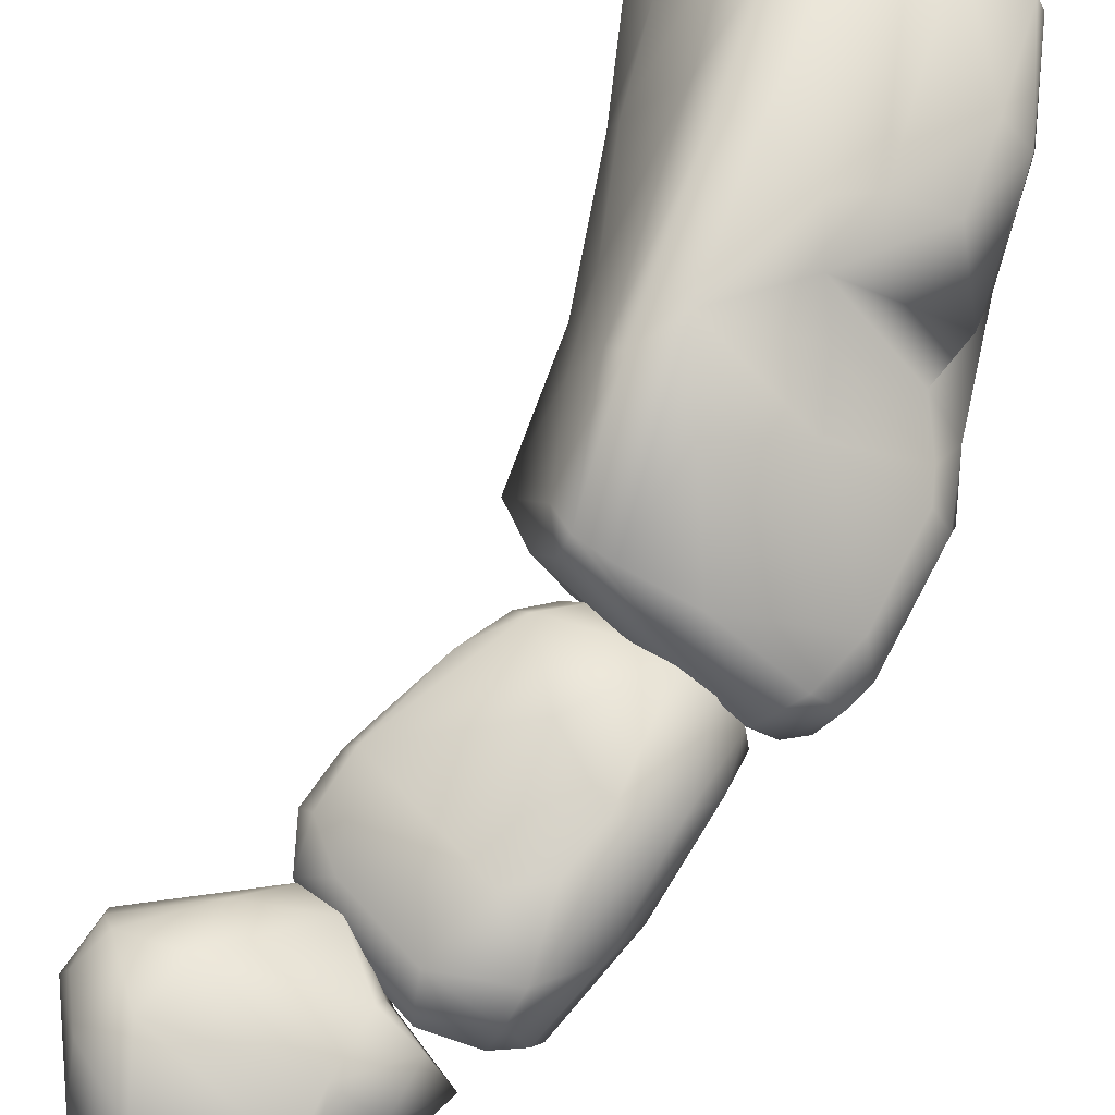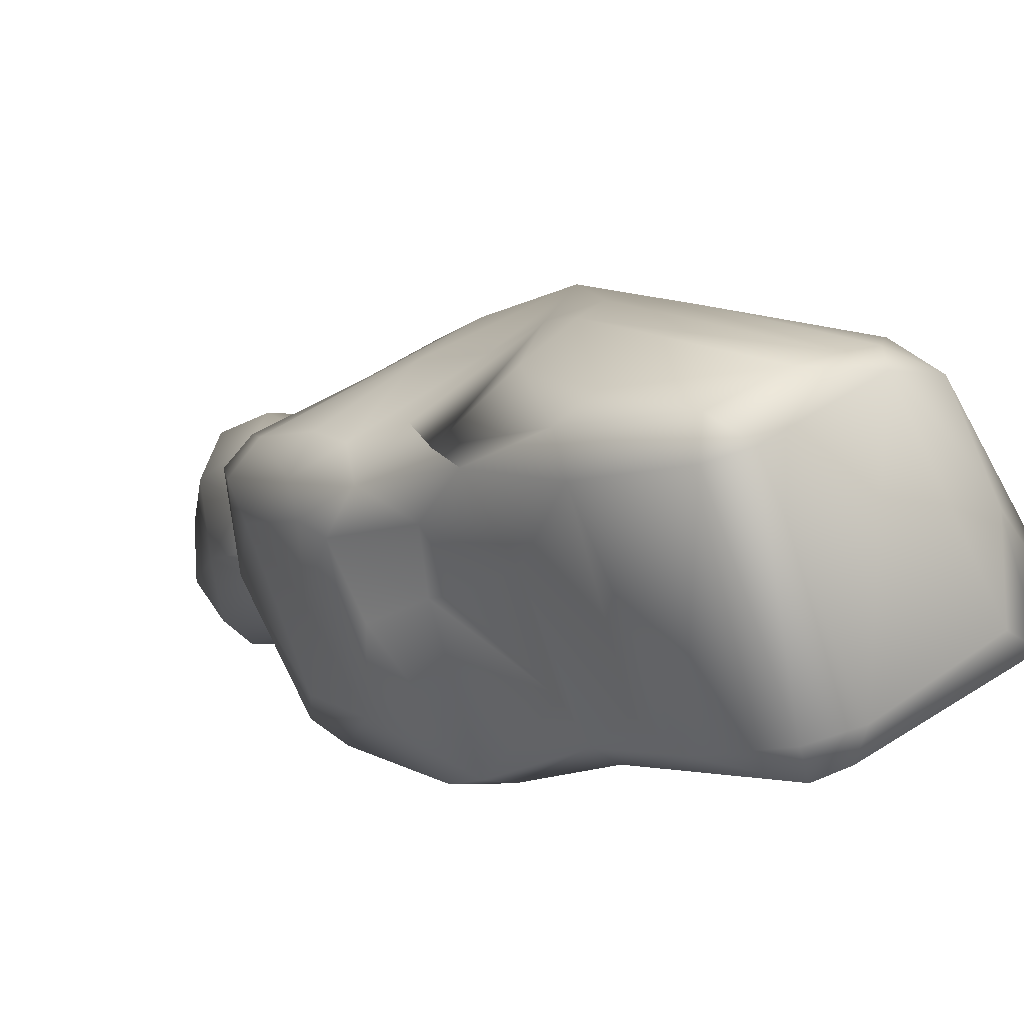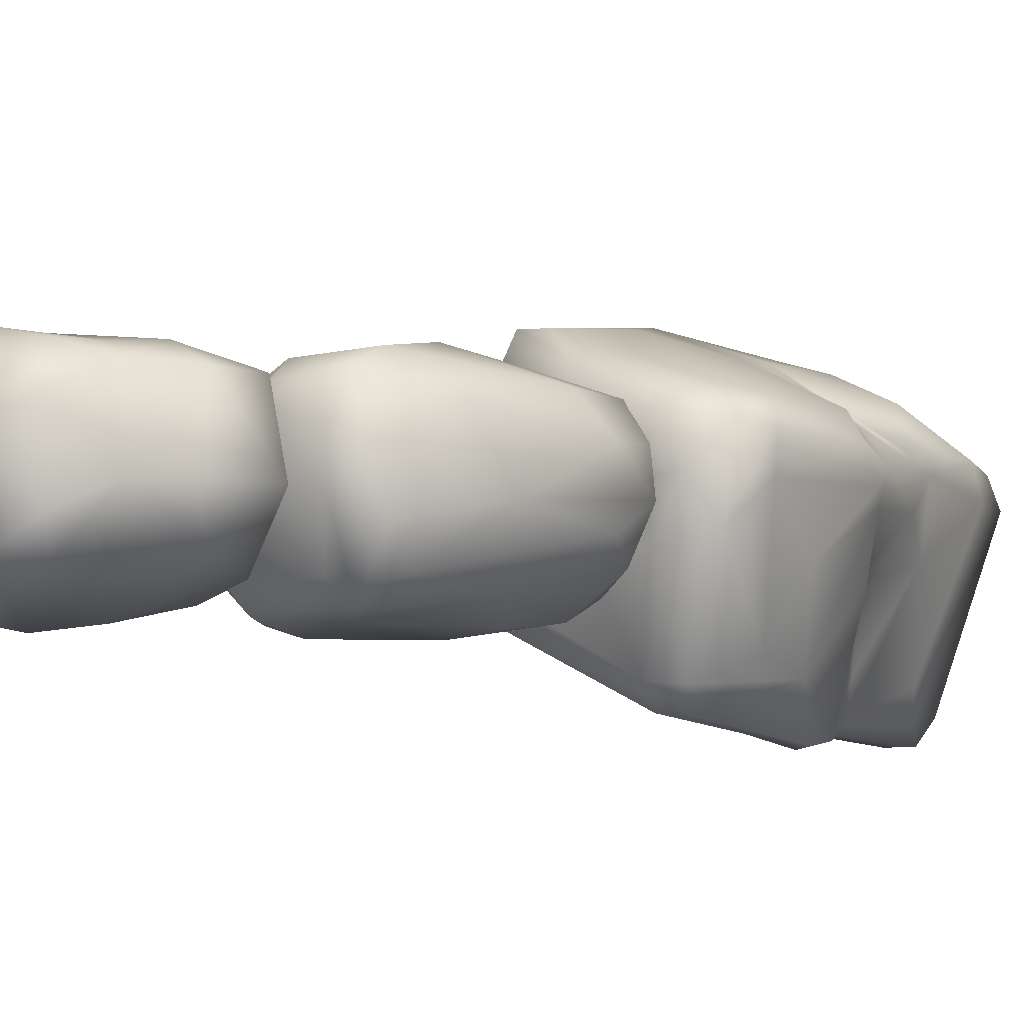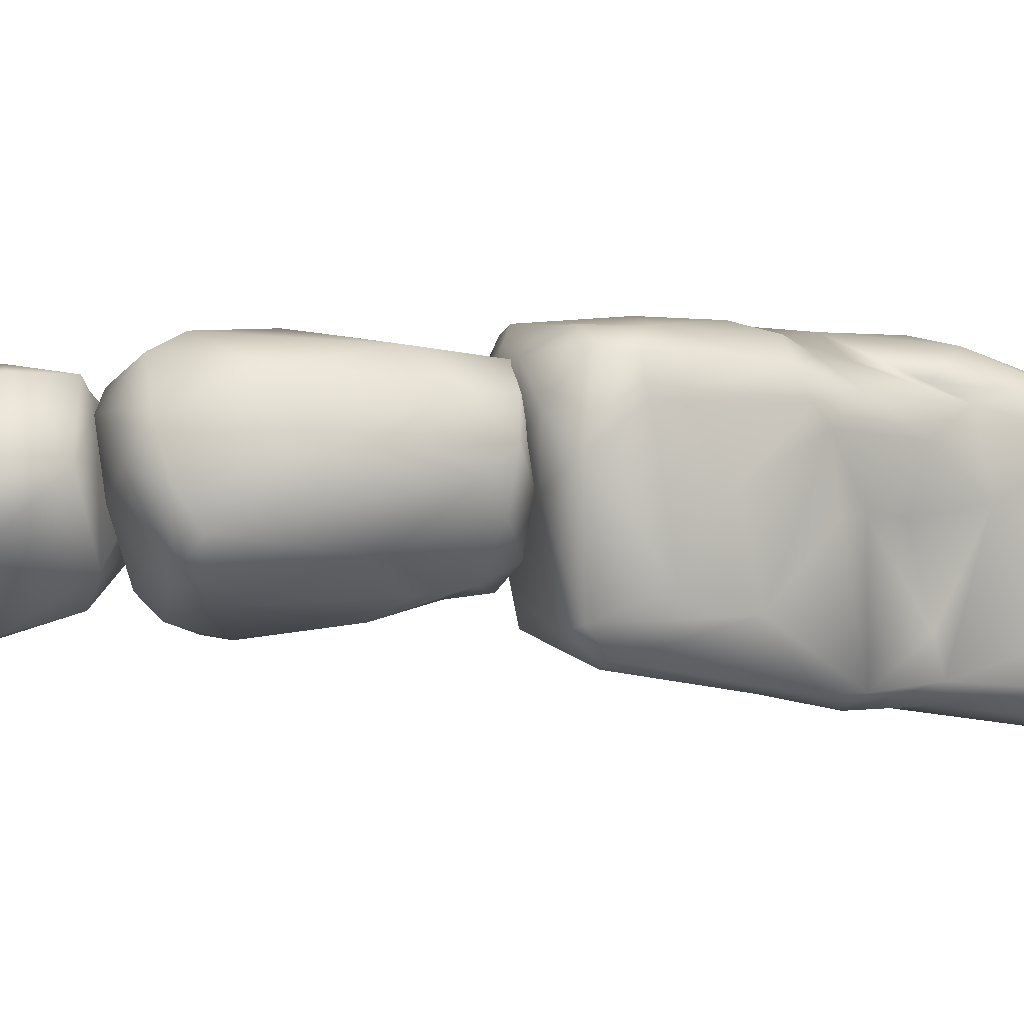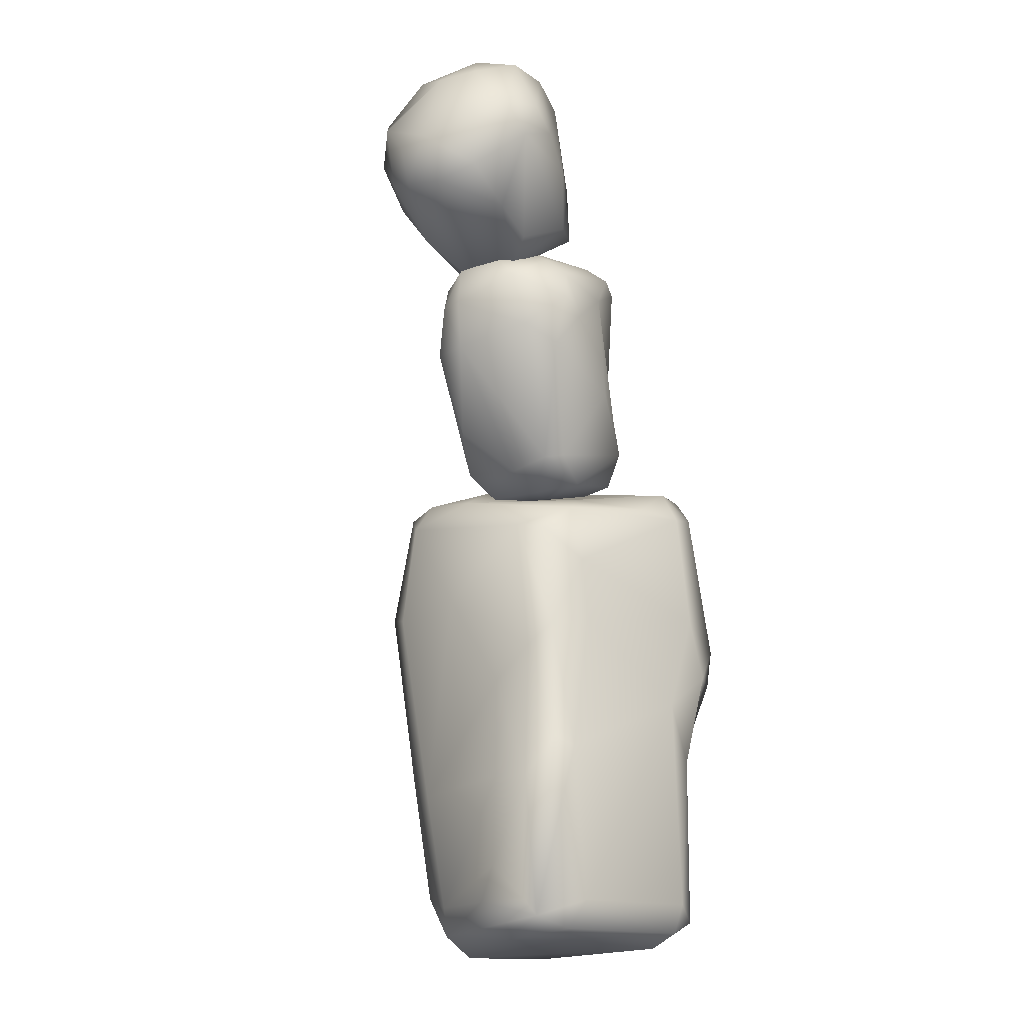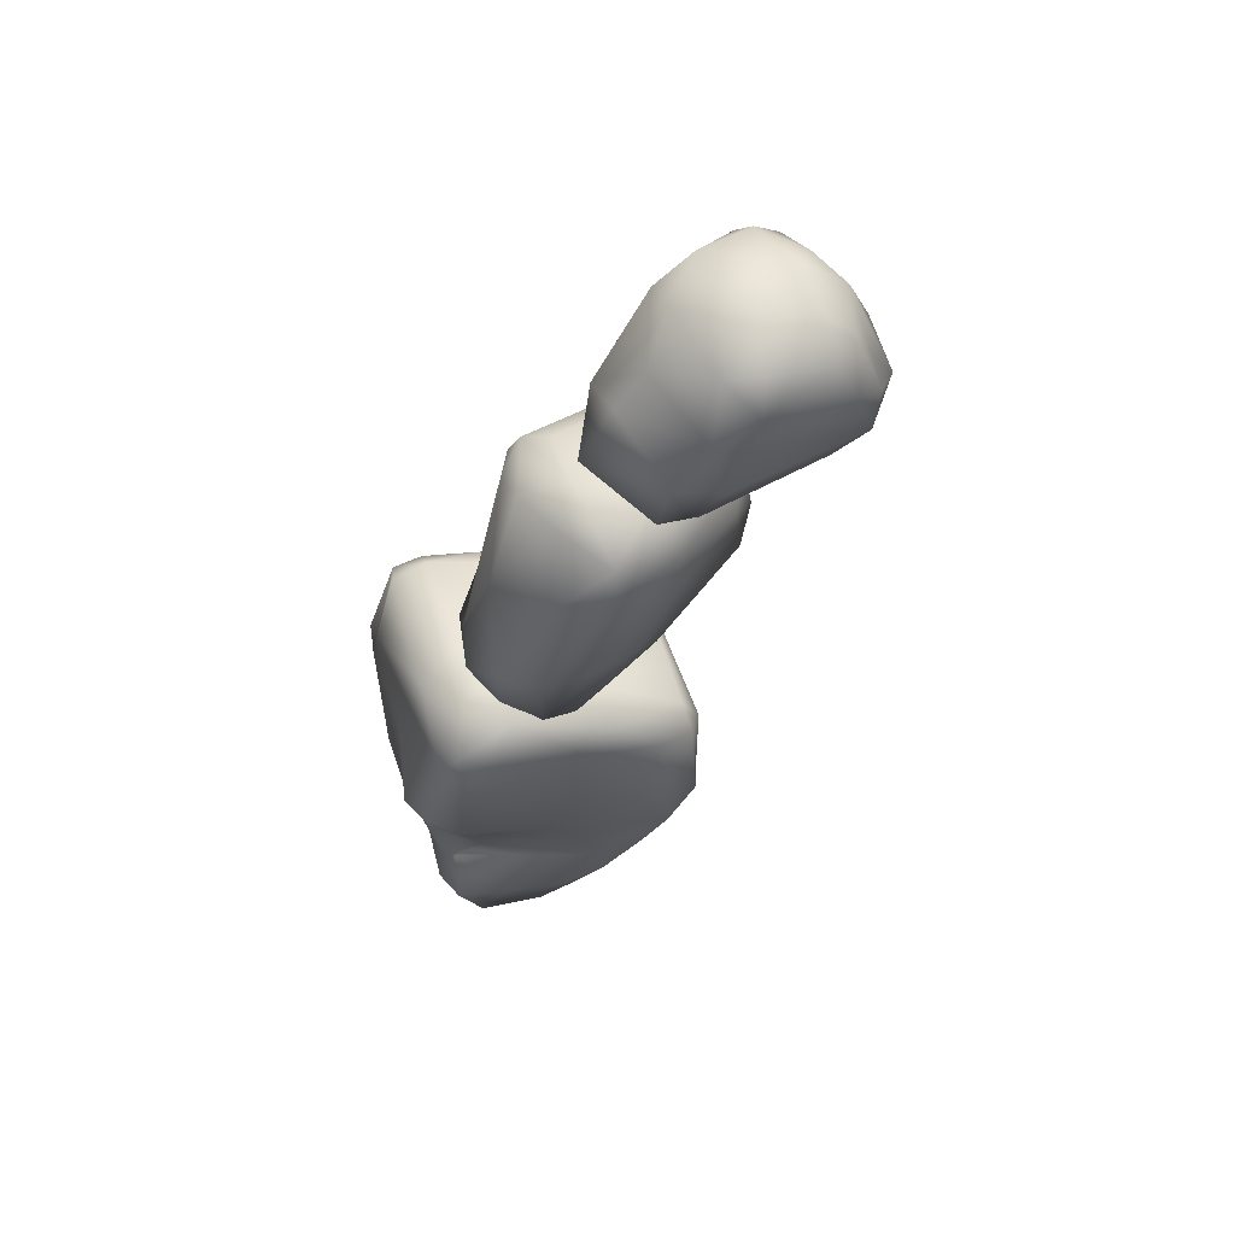
<metadata>
{"format":"obj","ext":"obj","renderer":"f3d","projection":"perspective","resolution":1024,"background":"white","views":[{"elev":74.0,"azim":-169.2,"up":"+Z"},{"elev":4.0,"azim":-43.4,"up":"+Z"},{"elev":-11.8,"azim":-156.9,"up":"+Z"},{"elev":-22.2,"azim":-125.6,"up":"+Z"},{"elev":-26.7,"azim":114.9,"up":"+Y"},{"elev":76.3,"azim":-36.6,"up":"+Y"}]}
</metadata>
<code>
o hands&leg.004
v -2.736 6.842 0.05155
v -2.976 6.842 0.3
v -3.488 7.227 0.3962
v -2.788 6.53 0.2389
v -2.77 6.897 -0.3004
v -3.486 7.468 0.05916
v -3.481 7.41 0.2327
v -2.951 6.173 0.3598
v -3.335 7.291 -0.3575
v -3.765 6.783 0.5294
v -2.689 6.486 0.05476
v -2.67 6.643 -0.4656
v -2.982 6.912 -0.6635
v -3.938 7.421 0.2691
v -4.024 7.223 0.4103
v -3.701 7.219 -0.7411
v -3.805 7.454 -0.3457
v -3.856 7.506 -0.05005
v -3.894 5.878 0.4862
v -2.842 6.222 -0.5196
v -3.039 6.752 -0.8199
v -4.079 6.695 0.5496
v -3.326 5.578 0.3108
v -3.181 6.399 -0.8944
v -2.996 6.501 -0.8284
v -3.582 6.767 -0.8963
v -3.843 7.139 -0.8722
v -4.071 7.435 -0.1536
v -4.376 6.978 0.1481
v -4.269 6.325 0.5205
v -2.852 6.152 0.1063
v -4.126 7.348 -0.5091
v -3.063 6.102 -0.7085
v -3.675 5.349 0.4086
v -3.942 7.035 -0.8841
v -4.1 7.115 -0.7368
v -4.471 5.436 0.4981
v -3.494 5.263 -0.4008
v -3.951 5.212 0.2915
v -3.774 5.913 -0.8631
v -4.53 6.679 -0.3058
v -4.635 6.22 0.3654
v -3.55 5.224 -0.08405
v -3.786 5.099 -0.1846
v -4.241 6.215 -0.6991
v -4.1 5.835 -0.8049
v -4.806 6.032 0.09045
v -4.678 5.597 0.4359
v -3.985 5.125 -0.1992
v -3.576 5.291 -0.5366
v -4.852 5.68 0.1576
v -4.772 5.539 0.1835
v -3.858 5.136 -0.5488
v -4.893 5.708 -0.1619
v -4.335 5.606 -0.7593
v -4.75 5.923 -0.3704
v -4.659 5.444 -0.2815
v -4.445 5.37 -0.6
v -4.711 5.656 -0.5017
v -1.849 7.79 -0.8028
v -2.04 7.549 -0.8876
v -2.098 7.859 -0.9637
v -2.151 8.417 -0.7436
v -1.707 7.635 -0.5484
v -1.839 7.227 -0.5107
v -2.298 7.695 -1.004
v -1.929 8.287 -0.4535
v -2.261 7.05 -0.568
v -1.814 7.131 -0.1849
v -1.658 7.522 -0.1075
v -2.675 7.546 -0.9577
v -2.557 8.51 -0.7953
v -2.117 8.545 -0.3833
v -1.748 7.518 0.1406
v -2.673 6.988 -0.581
v -2.968 7.179 -0.8269
v -2.869 8.397 -0.8046
v -1.857 8.231 -0.1548
v -1.88 7.868 0.3615
v -1.937 7.306 0.3107
v -2.566 8.668 -0.172
v -2.245 8.612 -0.02581
v -2.089 8.456 0.1387
v -2.174 7.732 0.5505
v -2.381 7.373 0.4564
v -2.846 6.863 -0.407
v -1.855 7.217 0.1265
v -2.461 7.039 0.2489
v -2.898 8.536 -0.6005
v -3.314 7.291 -0.7379
v -2.724 8.624 0.1093
v -2.341 8.512 0.2686
v -2.253 8.236 0.4555
v -2.06 8.06 0.4583
v -2.84 6.83 0.01384
v -3.419 7.908 -0.6772
v -3.197 8.32 -0.4109
v -2.942 8.626 -0.0234
v -3.156 7.854 0.3759
v -3.742 7.699 -0.375
v -2.858 8.464 0.2707
v -3.299 7.433 0.302
v -3.333 7.381 0.2012
v -3.451 8.115 -0.3958
v -3.047 8.232 0.2856
v -3.044 7.013 0.1942
v -3.024 6.907 -0.04759
v -3.163 8.282 0.1865
v -3.58 7.607 0.2209
v -3.456 7.977 0.1863
v -5.684 4.239 0.02029
v -5.689 4.014 0.3057
v -5.71 4.507 0.3143
v -5.739 4.401 0.1037
v -5.687 3.531 0.1302
v -5.56 4.221 0.5018
v -5.415 3.763 -0.2722
v -5.71 3.205 0.4203
v -5.452 3.864 0.6102
v -5.577 4.462 0.552
v -5.438 4.704 -0.3631
v -5.553 4.082 -0.4116
v -5.563 2.952 -0.05946
v -5.365 5.167 0.4928
v -5.451 5.339 0.2645
v -5.405 5.241 0.02643
v -5.433 3.489 -0.2276
v -4.919 3.852 0.9524
v -5.275 4.404 -0.9515
v -5.651 3.472 0.5039
v -4.825 3.535 1.117
v -4.968 4.342 0.9108
v -5.187 3.606 -1.197
v -5.787 2.489 0.6404
v -5.81 2.374 0.3949
v -5.324 5.534 0.3092
v -5.207 5.54 -0.2852
v -5.217 4.929 -0.8869
v -5.147 3.9 -1.258
v -5.161 3.075 -0.7356
v -5.471 3.036 0.9166
v -5.136 5.52 0.4891
v -4.216 3.922 1.307
v -5.032 5.671 0.01387
v -4.811 4.084 -1.193
v -4.963 3.602 -1.237
v -5.086 2.934 -0.9685
v -5.061 3.062 1.137
v -4.766 3.164 1.224
v -4.877 5.706 0.3424
v -4.907 5.305 -1.083
v -5.349 2.39 -0.7302
v -5.585 2.395 0.81
v -5.735 1.611 0.5
v -4.347 4.52 1.131
v -4.543 5.279 0.782
v -4.804 5.616 -0.01324
v -4.835 5.072 -1.214
v -4.671 3.288 -1.049
v -4.958 2.853 -1.058
v -4.37 2.88 1.2
v -3.932 4.189 1.266
v -4.788 5.5 -0.3618
v -5.268 2.138 -0.9046
v -5.221 1.463 -0.7937
v -5.667 1.652 0.7334
v -4.141 2.729 1.138
v -4.153 5.398 0.4861
v -4.638 5.28 -1.046
v -4.61 4.988 -1.181
v -3.782 3.816 -0.6542
v -4.917 1.491 0.9869
v -5.525 1.458 0.5798
v -3.814 4.121 1.119
v -4.076 5.185 1.001
v -4.298 5.396 0.737
v -3.669 4.31 -0.6584
v -3.833 5.089 1.05
v -4.25 5.207 -0.1978
v -4.307 5.004 -0.9756
v -4.915 1.616 -0.9842
v -5.101 1.505 -0.9781
v -3.692 2.673 -0.5536
v -5.211 1.528 0.9298
v -3.981 2.526 0.9269
v -3.629 4.125 0.5464
v -3.769 5.162 0.8336
v -3.589 4.776 -0.6067
v -3.546 3.728 -0.4291
v -4.948 1.285 -0.6984
v -4.771 1.334 0.9044
v -3.694 4.924 0.9502
v -3.613 5.041 0.3993
v -3.555 2.732 -0.4412
v -3.532 3.554 -0.2195
v -4.65 1.477 1.015
v -4.296 1.74 1.047
v -3.651 3.337 0.128
v -3.817 4.965 -0.5397
v -3.366 4.594 -0.1952
v -3.42 4.542 -0.4311
v -3.886 1.446 -0.5585
v -3.532 2.422 -0.1873
v -4.049 1.241 0.2426
v -4.041 1.57 0.7849
v -4.275 1.397 0.8756
v -4.933 1.385 -0.9
v -3.609 2.487 0.1132
v -4.058 1.191 -0.3293
v -3.482 1.249 -0.3021
v -3.662 1.753 0.1641
v -3.687 1.473 0.2712
v -3.781 1.203 -0.4462
v -3.459 1.409 -0.1881
f 1 3 2
f 3 1 7
f 5 9 6
f 12 5 1
f 16 9 13
f 6 9 17
f 20 11 31
f 17 18 6
f 24 21 25
f 26 21 24
f 19 10 30
f 8 19 34
f 21 26 27
f 17 16 27
f 29 14 28
f 35 27 26
f 33 24 25
f 41 28 32
f 41 29 28
f 19 37 34
f 34 43 23
f 40 46 26
f 32 36 41
f 37 39 34
f 39 49 44
f 36 35 45
f 30 48 37
f 49 39 37
f 43 44 38
f 40 50 55
f 45 56 36
f 42 51 48
f 55 46 40
f 47 51 42
f 58 55 53
f 54 51 47
f 57 37 52
f 59 55 58
f 59 57 54
f 60 61 62
f 62 61 66
f 68 61 65
f 66 61 71
f 72 63 62
f 73 67 63
f 78 64 67
f 69 70 87
f 70 74 87
f 75 61 68
f 71 77 66
f 81 73 72
f 72 73 63
f 74 80 87
f 76 75 86
f 86 68 69
f 72 77 89
f 96 71 90
f 91 82 81
f 83 82 92
f 88 87 80
f 71 96 77
f 98 81 89
f 92 82 91
f 93 83 92
f 84 94 93
f 88 85 106
f 99 85 84
f 86 107 90
f 96 97 77
f 103 90 107
f 97 96 104
f 100 96 90
f 104 96 100
f 101 92 91
f 105 84 93
f 105 99 84
f 98 97 108
f 98 101 91
f 97 104 108
f 100 103 109
f 108 104 110
f 107 106 103
f 110 100 109
f 115 112 111
f 111 117 115
f 112 115 118
f 116 112 119
f 120 113 116
f 119 118 130
f 126 121 114
f 117 127 115
f 124 125 113
f 128 116 119
f 117 122 133
f 119 130 131
f 116 132 120
f 116 128 132
f 127 123 115
f 118 123 135
f 131 128 119
f 132 124 120
f 137 126 125
f 121 138 129
f 139 133 129
f 130 134 141
f 131 130 141
f 143 132 128
f 136 144 137
f 126 138 121
f 140 123 127
f 143 155 132
f 128 131 143
f 150 144 136
f 134 153 141
f 148 149 131
f 124 156 142
f 149 143 131
f 142 150 136
f 137 151 138
f 151 129 138
f 145 159 146
f 153 148 141
f 144 157 163
f 163 151 137
f 145 139 158
f 159 160 146
f 147 152 123
f 135 152 164
f 154 135 164
f 134 154 166
f 161 143 149
f 157 150 168
f 145 158 170
f 164 165 154
f 148 153 184
f 161 149 172
f 161 167 143
f 174 162 167
f 175 155 143
f 178 175 162
f 173 154 165
f 166 173 184
f 153 166 184
f 186 174 185
f 162 174 178
f 170 169 180
f 177 170 188
f 181 182 160
f 176 187 168
f 168 193 179
f 194 183 189
f 184 191 172
f 178 187 176
f 189 195 194
f 196 161 172
f 187 192 193
f 199 179 193
f 199 188 180
f 172 191 196
f 201 200 189
f 195 198 203
f 209 191 190
f 201 188 200
f 202 207 181
f 207 209 190
f 194 203 210
f 206 212 205
f 211 203 208
f 207 202 213
f 213 209 207
f 212 211 205
f 210 203 214
f 210 202 183
f 212 206 210
f 203 211 214
f 210 204 213
f 210 214 212
f 211 212 214
f 48 51 52
f 134 166 153
f 175 178 176
f 177 188 201
f 10 2 3
f 2 4 1
f 5 6 1
f 7 1 6
f 3 14 15
f 4 2 8
f 1 11 12
f 5 13 9
f 4 31 11
f 14 6 18
f 15 10 3
f 19 8 10
f 12 11 20
f 12 13 5
f 21 16 13
f 17 28 18
f 16 21 27
f 16 17 9
f 28 14 18
f 15 14 29
f 31 8 23
f 25 21 12
f 20 25 12
f 30 10 22
f 27 32 17
f 23 8 34
f 40 26 24
f 22 42 30
f 43 31 23
f 20 31 38
f 36 27 35
f 29 42 15
f 39 43 34
f 30 37 19
f 20 38 33
f 53 38 44
f 40 24 33
f 45 35 26
f 31 43 38
f 40 33 50
f 26 46 45
f 47 29 41
f 47 42 29
f 42 48 30
f 50 33 38
f 36 56 41
f 37 48 52
f 58 49 57
f 50 53 55
f 41 54 47
f 37 57 49
f 53 44 49
f 55 45 46
f 41 56 54
f 52 54 57
f 59 45 55
f 59 56 45
f 64 61 60
f 54 56 59
f 59 58 57
f 65 70 69
f 63 60 62
f 67 60 63
f 67 64 60
f 78 70 64
f 78 94 79
f 75 76 61
f 71 61 76
f 72 62 66
f 78 67 73
f 79 74 70
f 69 68 65
f 72 66 77
f 83 78 73
f 79 80 74
f 84 85 80
f 86 75 68
f 90 71 76
f 81 82 73
f 83 73 82
f 84 80 79
f 85 88 80
f 81 72 89
f 83 93 94
f 88 69 87
f 79 94 84
f 95 86 69
f 77 97 89
f 101 108 105
f 98 91 81
f 98 89 97
f 101 93 92
f 86 95 107
f 99 102 85
f 103 100 90
f 101 105 93
f 88 106 95
f 106 85 102
f 107 95 106
f 108 99 105
f 99 109 102
f 102 109 103
f 110 104 100
f 114 112 113
f 113 126 114
f 116 113 112
f 111 122 117
f 114 121 111
f 118 115 123
f 119 112 118
f 113 120 124
f 140 133 147
f 122 111 129
f 121 129 111
f 129 133 122
f 140 127 117
f 118 134 130
f 125 136 137
f 136 124 142
f 118 135 134
f 150 156 176
f 139 145 146
f 146 133 139
f 141 148 131
f 132 155 124
f 138 126 137
f 146 147 133
f 123 152 135
f 144 150 157
f 137 144 163
f 158 139 129
f 146 160 147
f 140 147 123
f 135 154 134
f 124 155 156
f 129 151 158
f 143 167 162
f 163 169 151
f 179 163 157
f 159 145 171
f 147 164 152
f 156 155 175
f 158 169 170
f 177 171 145
f 164 147 160
f 166 154 173
f 162 175 143
f 150 176 168
f 172 148 184
f 177 145 170
f 160 159 181
f 160 182 164
f 169 179 199
f 156 175 176
f 168 179 157
f 186 195 200
f 189 183 171
f 184 173 191
f 174 167 185
f 198 186 185
f 178 174 192
f 187 193 168
f 169 199 180
f 188 170 180
f 183 159 171
f 165 190 173
f 191 173 190
f 192 174 186
f 178 192 187
f 189 171 177
f 189 200 195
f 183 202 159
f 165 164 182
f 167 197 185
f 165 207 190
f 177 201 189
f 194 195 203
f 197 161 196
f 197 205 185
f 191 206 196
f 193 192 200
f 159 202 181
f 181 207 182
f 191 204 206
f 206 197 196
f 185 208 198
f 192 186 200
f 199 193 188
f 198 208 203
f 205 197 206
f 208 185 205
f 200 188 193
f 194 210 183
f 191 209 204
f 205 211 208
f 210 206 204
f 213 204 209
f 213 202 210
f 1 4 11
f 13 12 21
f 79 70 78
f 90 76 86
f 106 102 103
f 161 197 167
f 10 8 2
f 3 7 14
f 4 8 31
f 14 7 6
f 15 22 10
f 17 32 28
f 20 33 25
f 27 36 32
f 22 15 42
f 39 44 43
f 53 50 38
f 58 53 49
f 52 51 54
f 64 65 61
f 65 64 70
f 78 83 94
f 88 95 69
f 101 98 108
f 108 110 99
f 99 110 109
f 114 111 112
f 113 125 126
f 140 117 133
f 136 125 124
f 150 142 156
f 158 151 169
f 172 149 148
f 169 163 179
f 186 198 195
f 165 182 207

</code>
